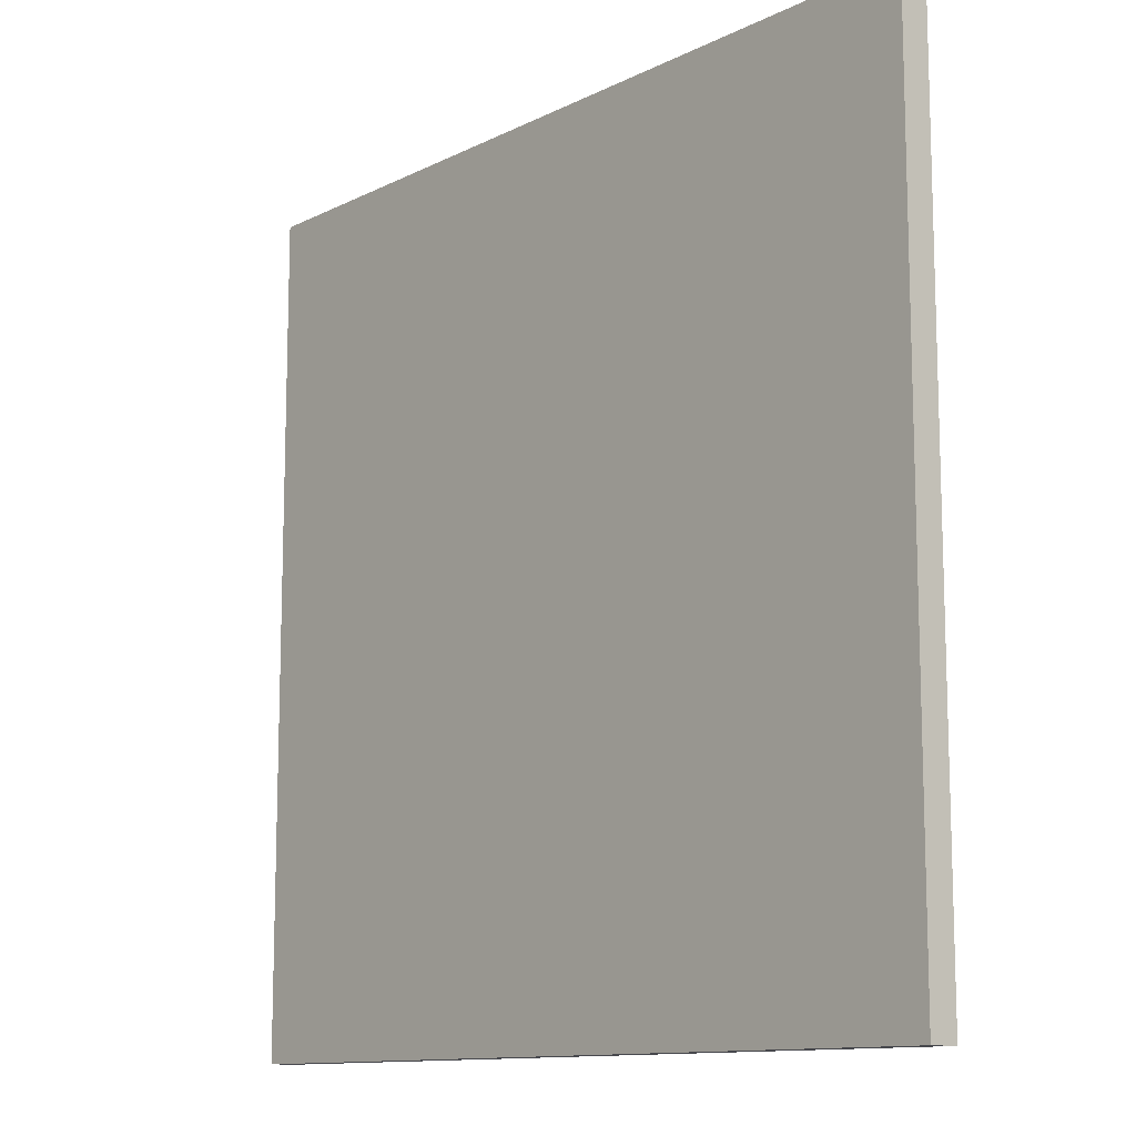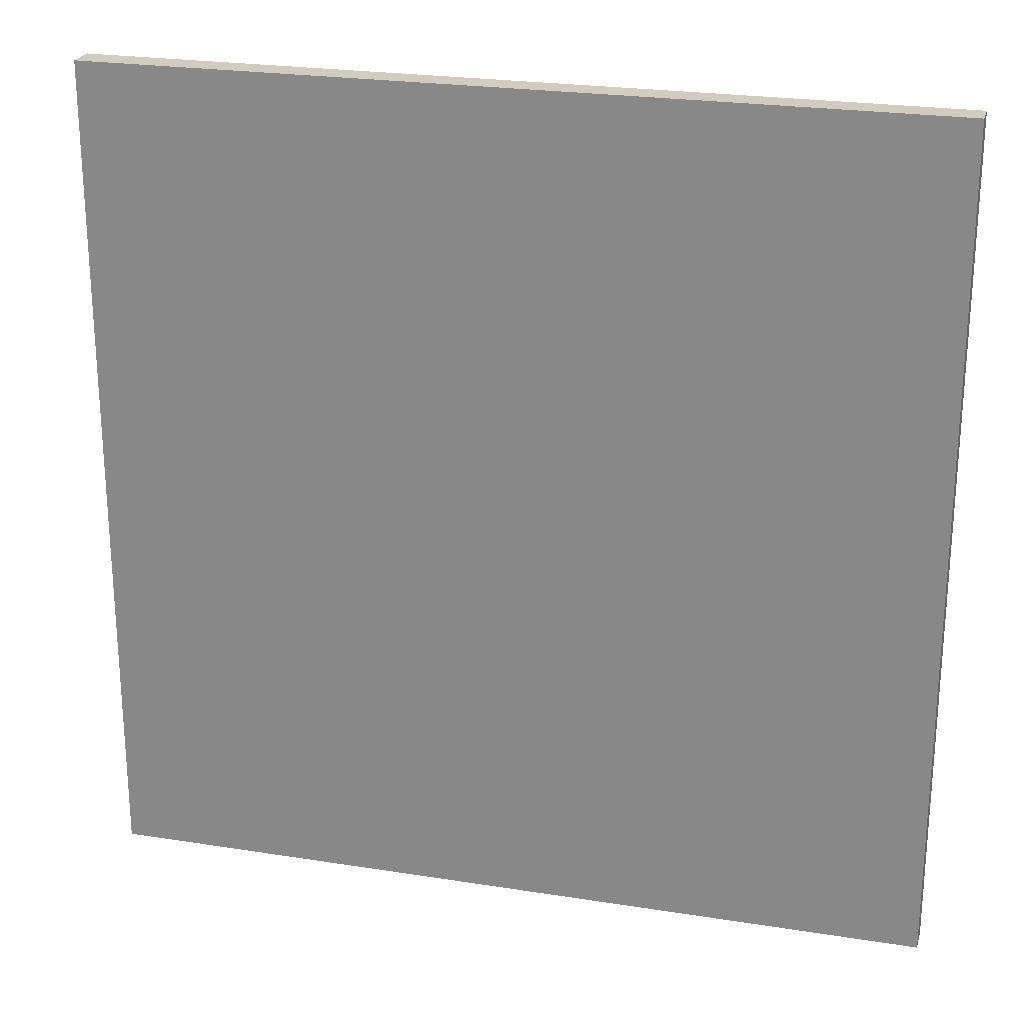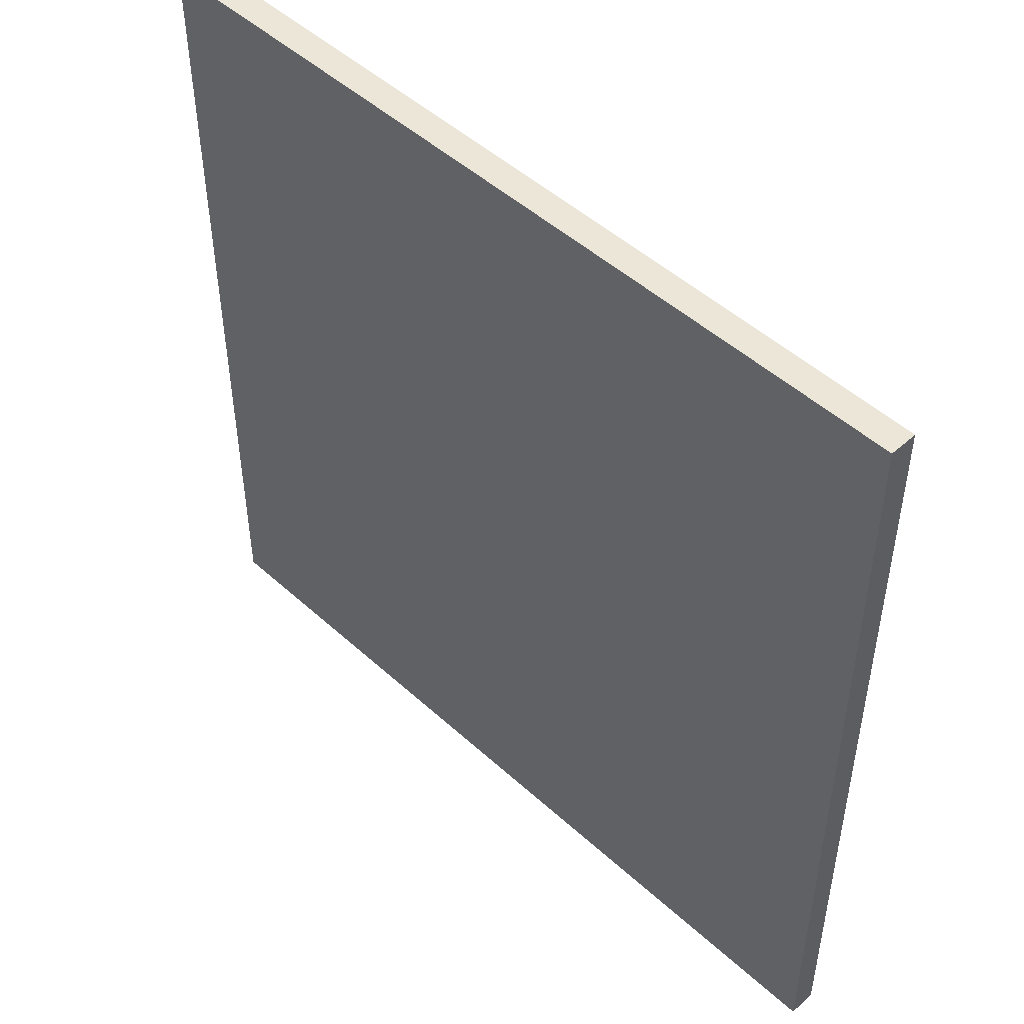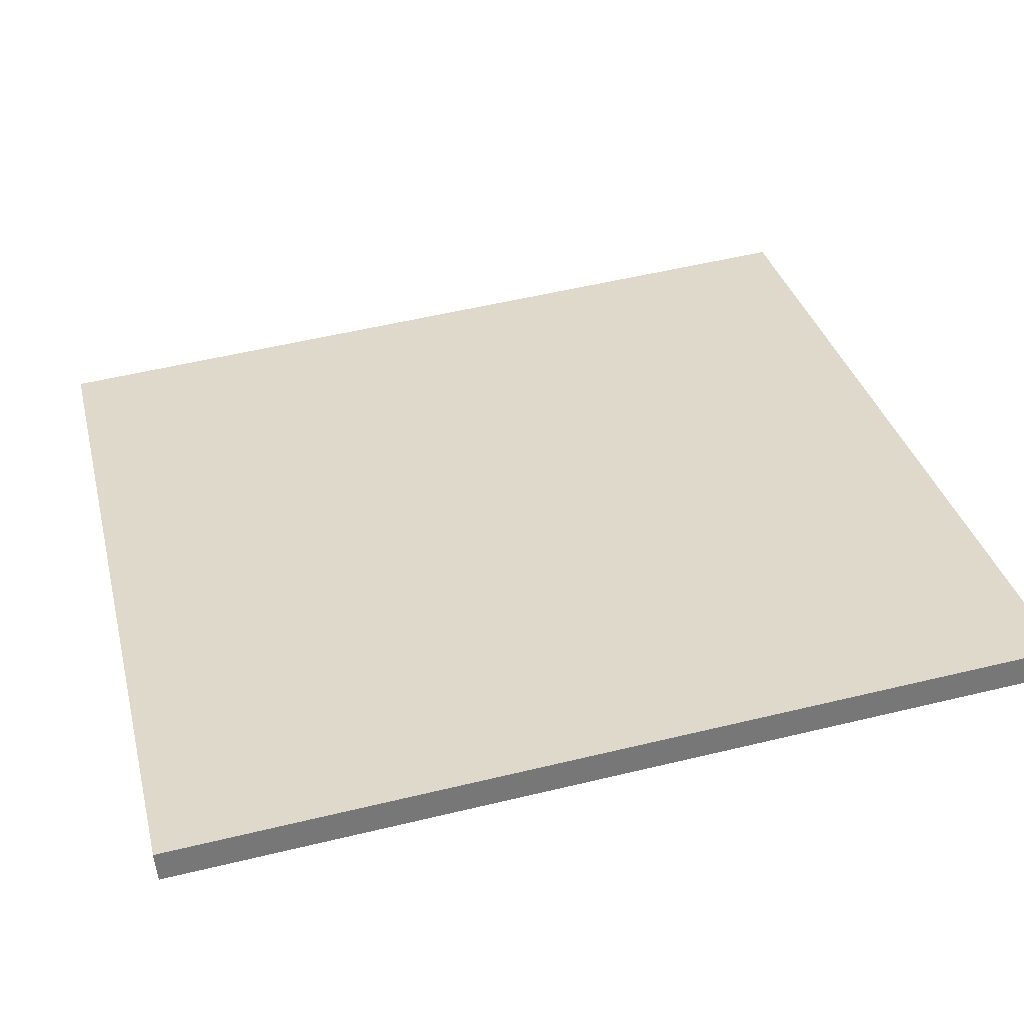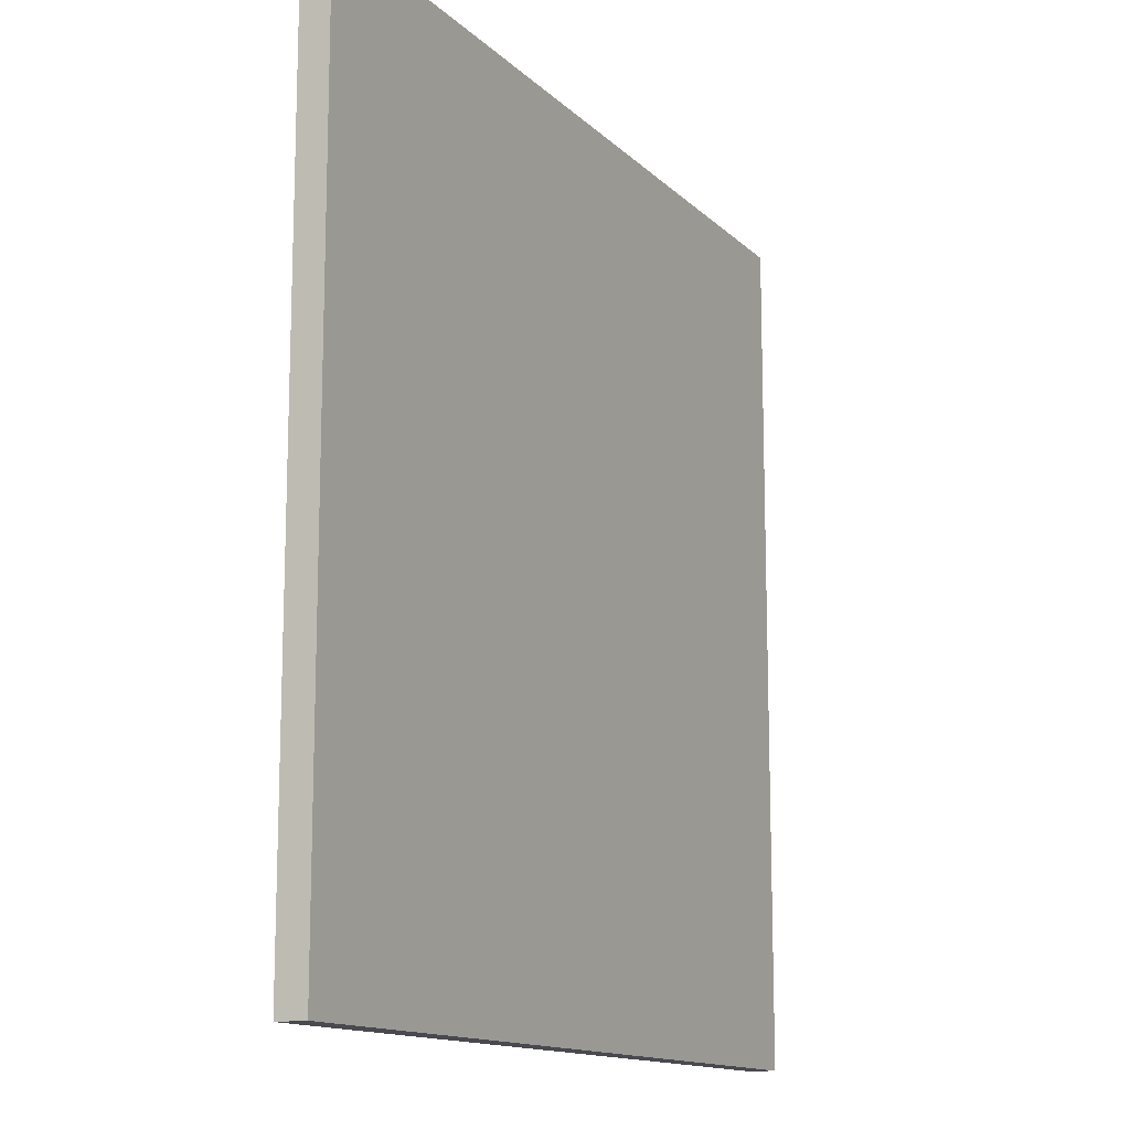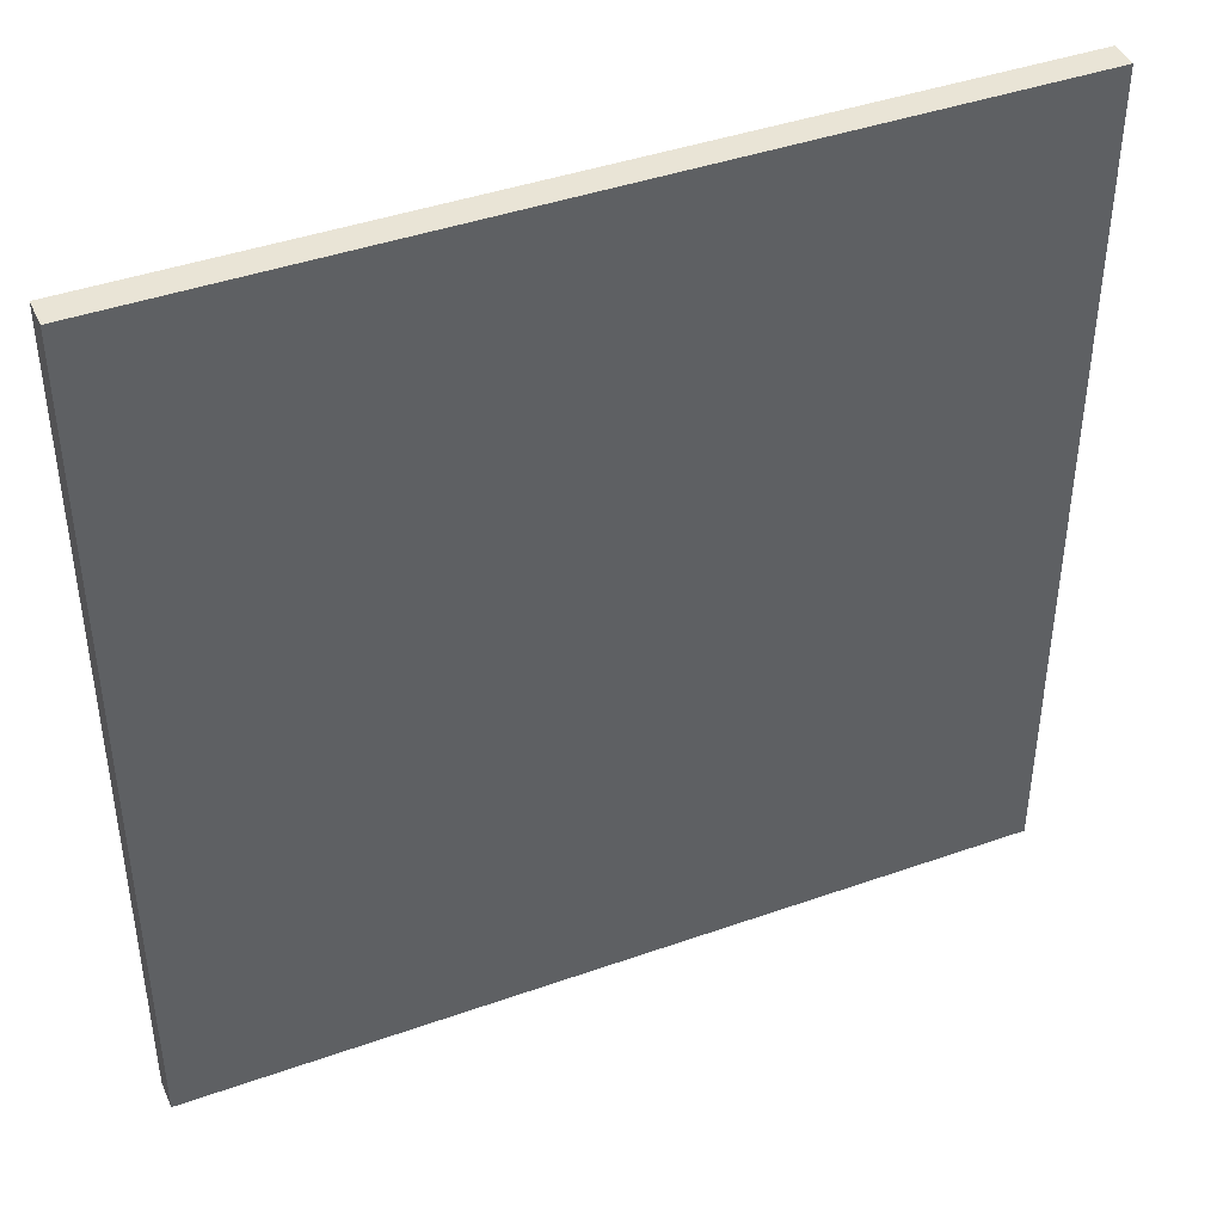
<metadata>
{"format":"obj","ext":"obj","renderer":"f3d","projection":"perspective","resolution":1024,"background":"white","views":[{"elev":-11.8,"azim":69.8,"up":"+Z"},{"elev":23.8,"azim":-144.8,"up":"+Z"},{"elev":48.9,"azim":-114.4,"up":"+Z"},{"elev":54.1,"azim":75.6,"up":"+Y"},{"elev":-13.5,"azim":137.7,"up":"+Z"},{"elev":42.4,"azim":177.4,"up":"+Z"}]}
</metadata>
<code>
v 28.96 46.54 -4.151
v 28.96 46.54 4.151
v 29.05 46.28 -4.151
v 29.05 46.28 4.151
v 36.74 49.43 -4.151
v 36.74 49.43 4.151
v 36.84 49.16 -4.151
v 36.84 49.16 4.151
f 1 3 4
f 4 2 1
f 5 6 8
f 8 7 5
f 1 2 6
f 6 5 1
f 3 7 8
f 8 4 3
f 1 5 7
f 7 3 1
f 2 4 8
f 8 6 2

</code>
